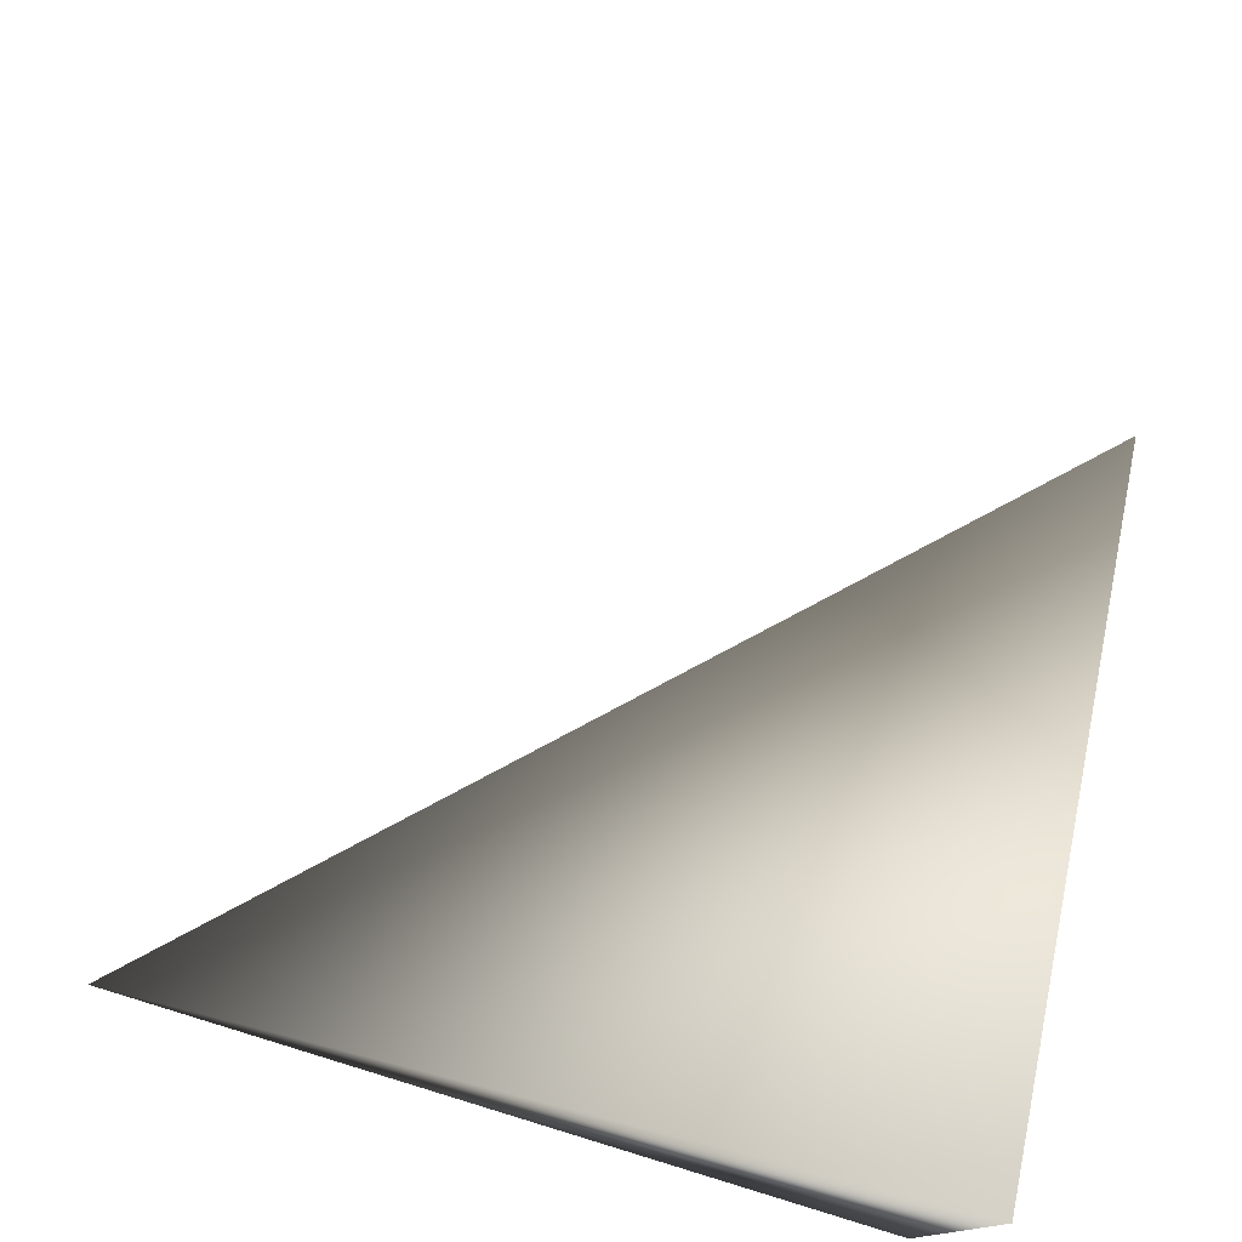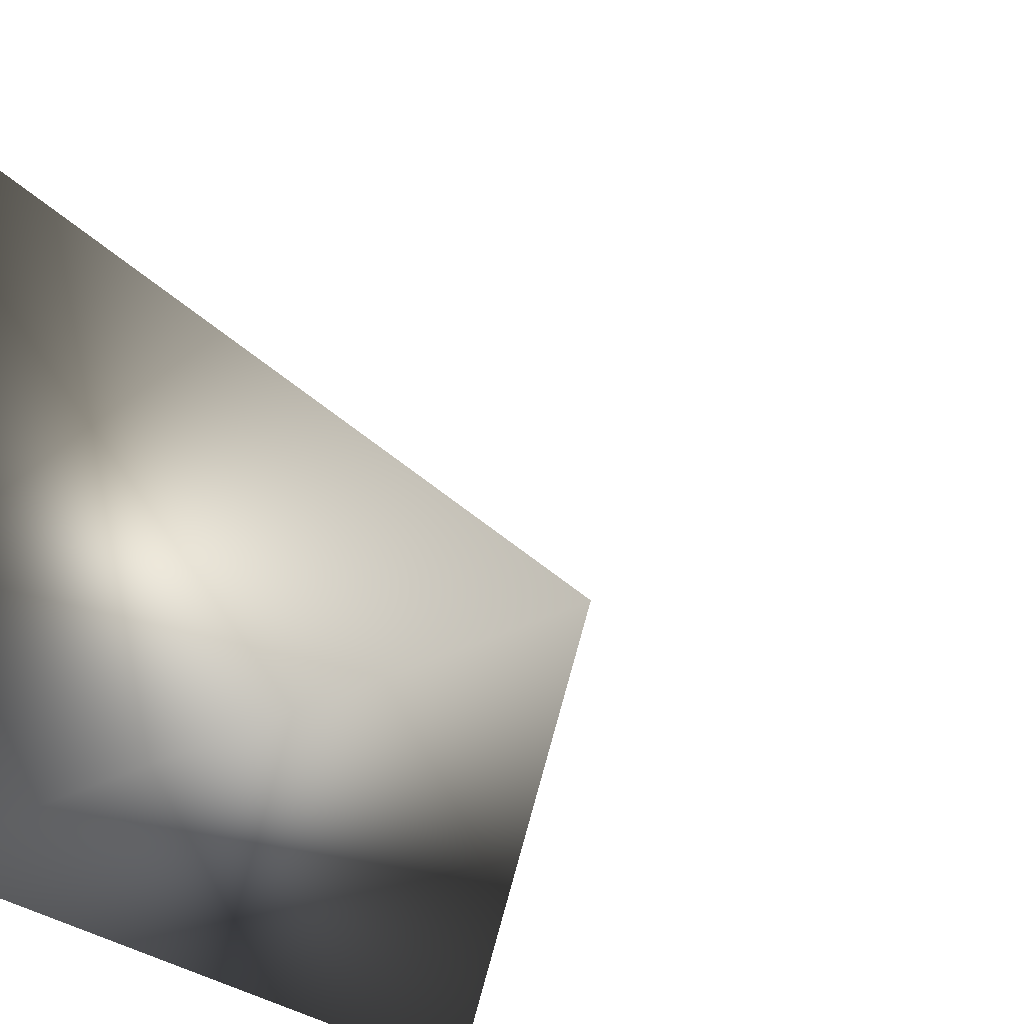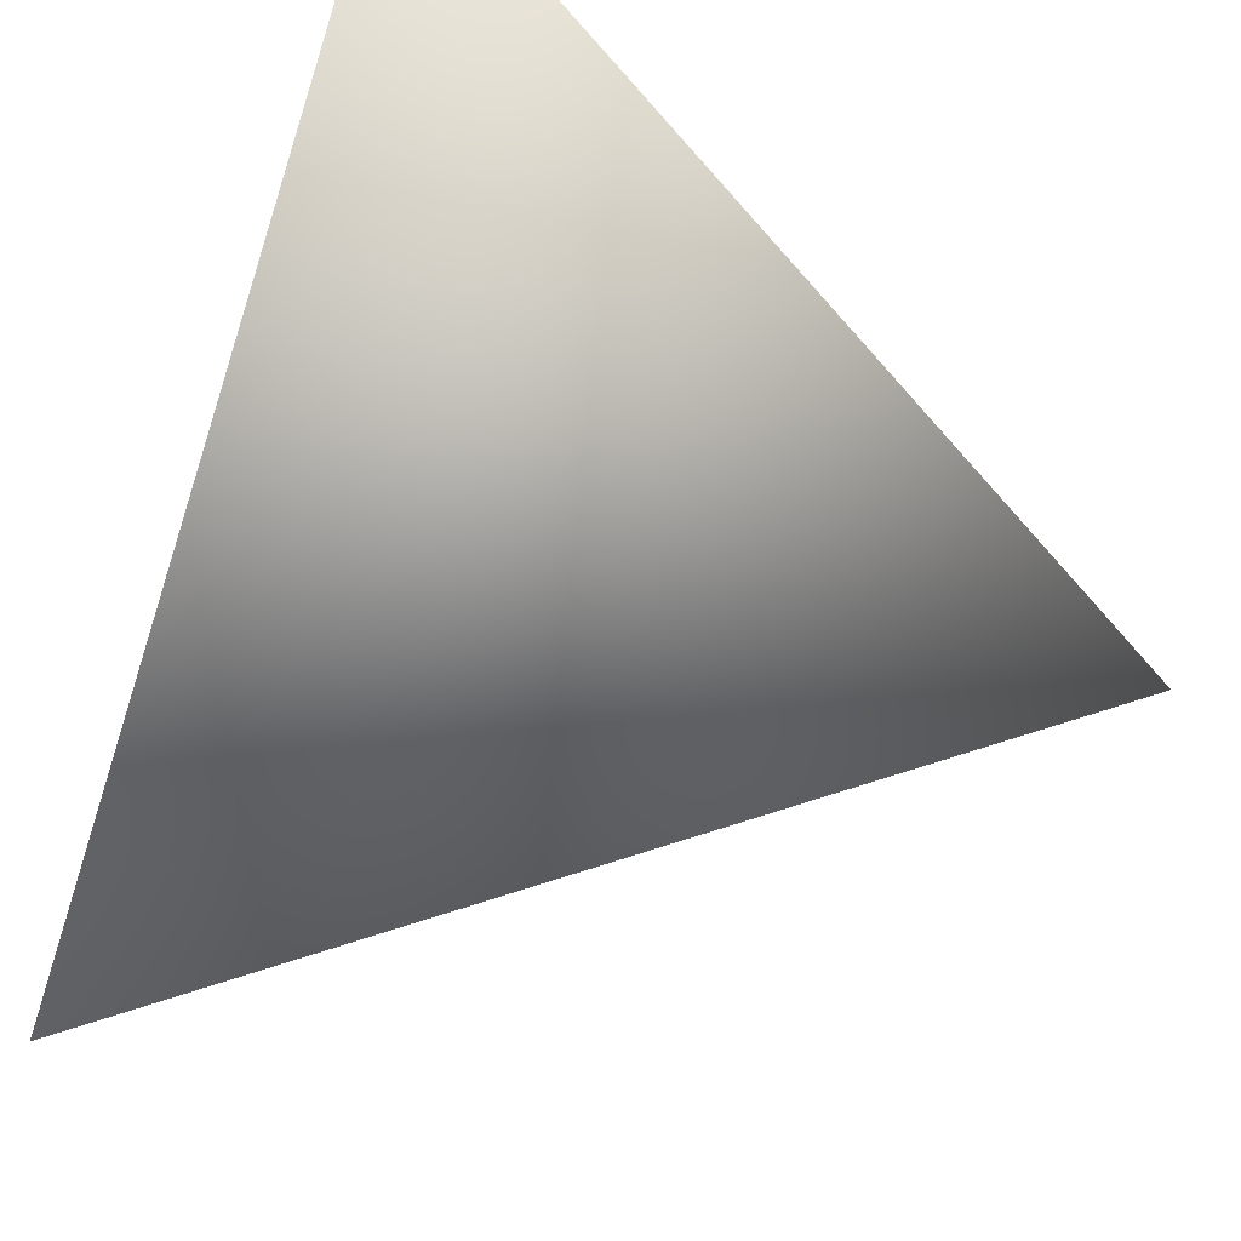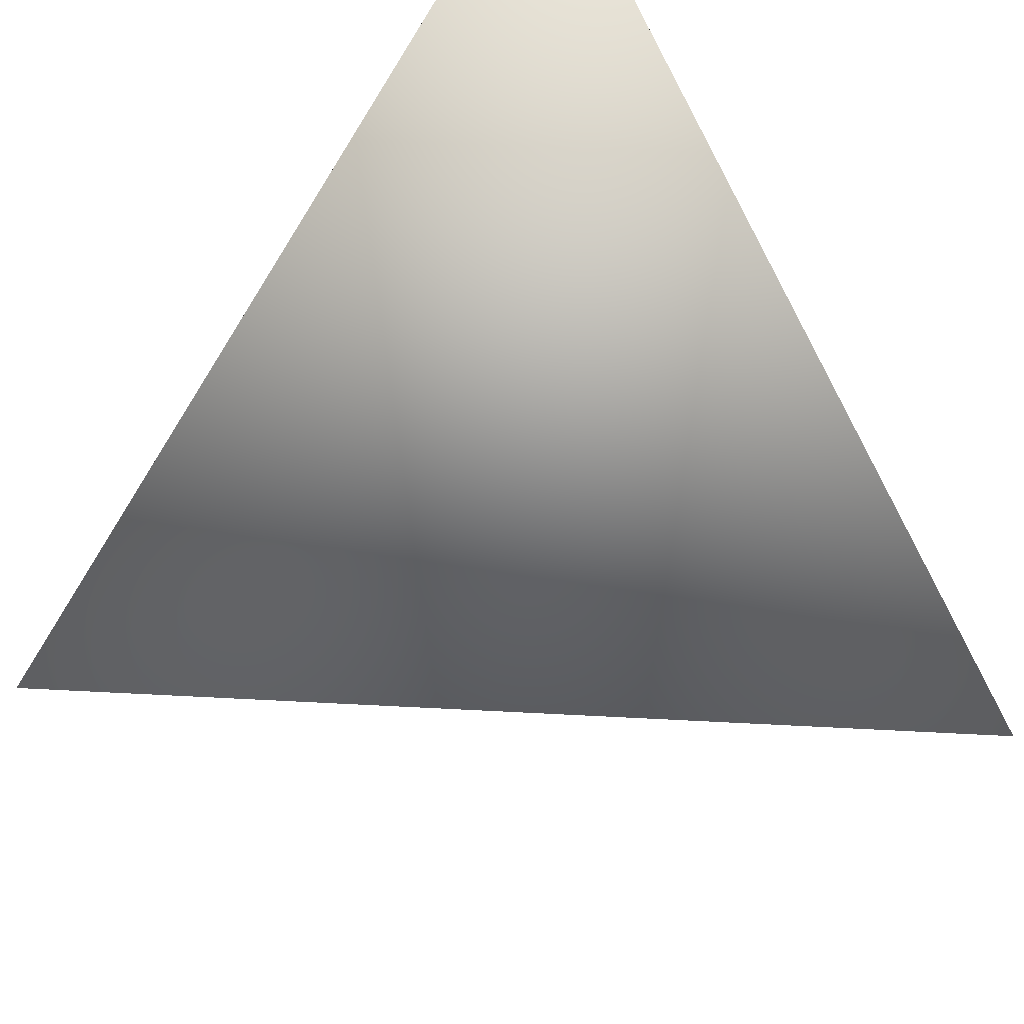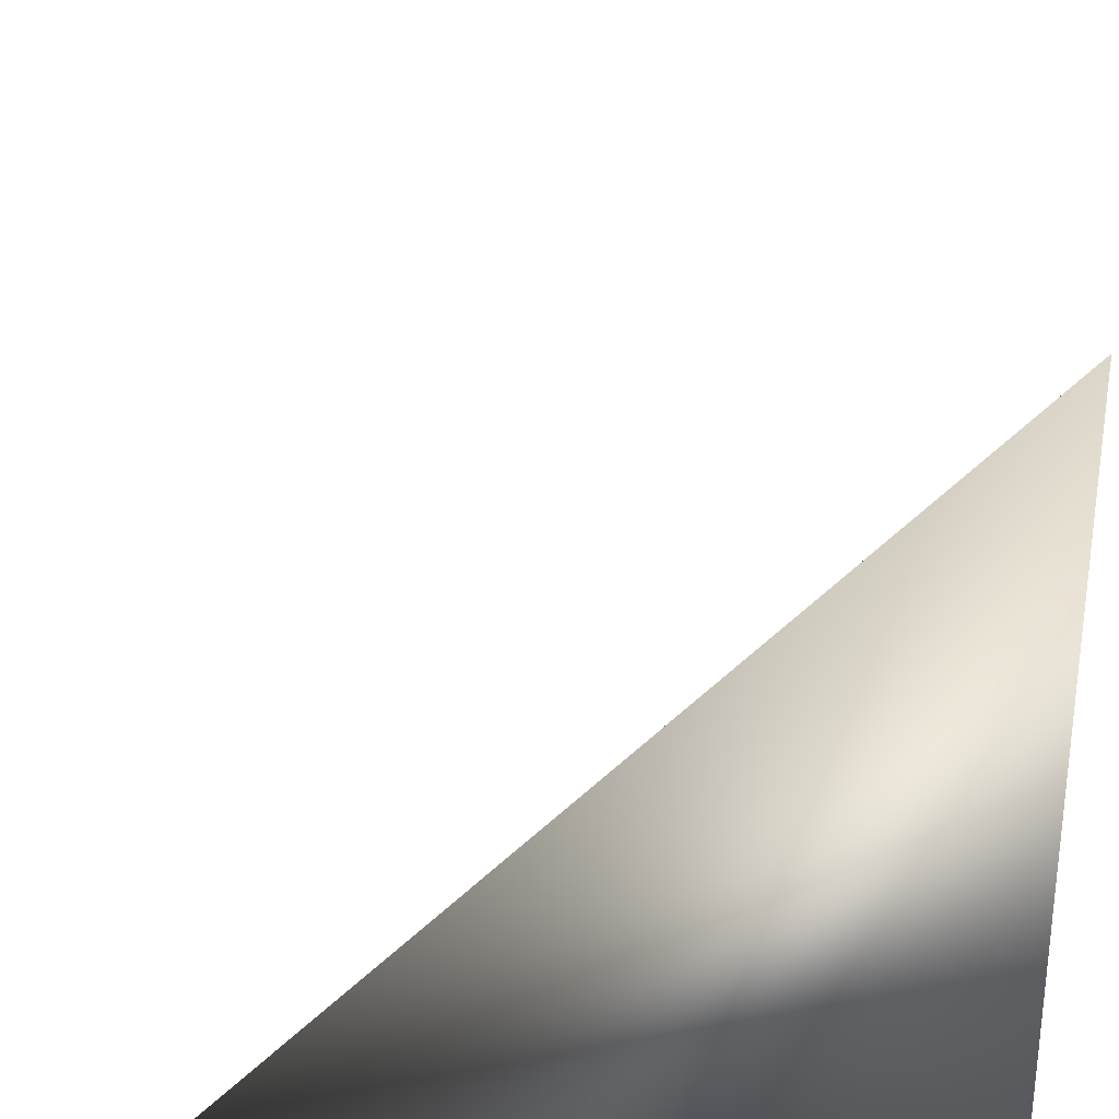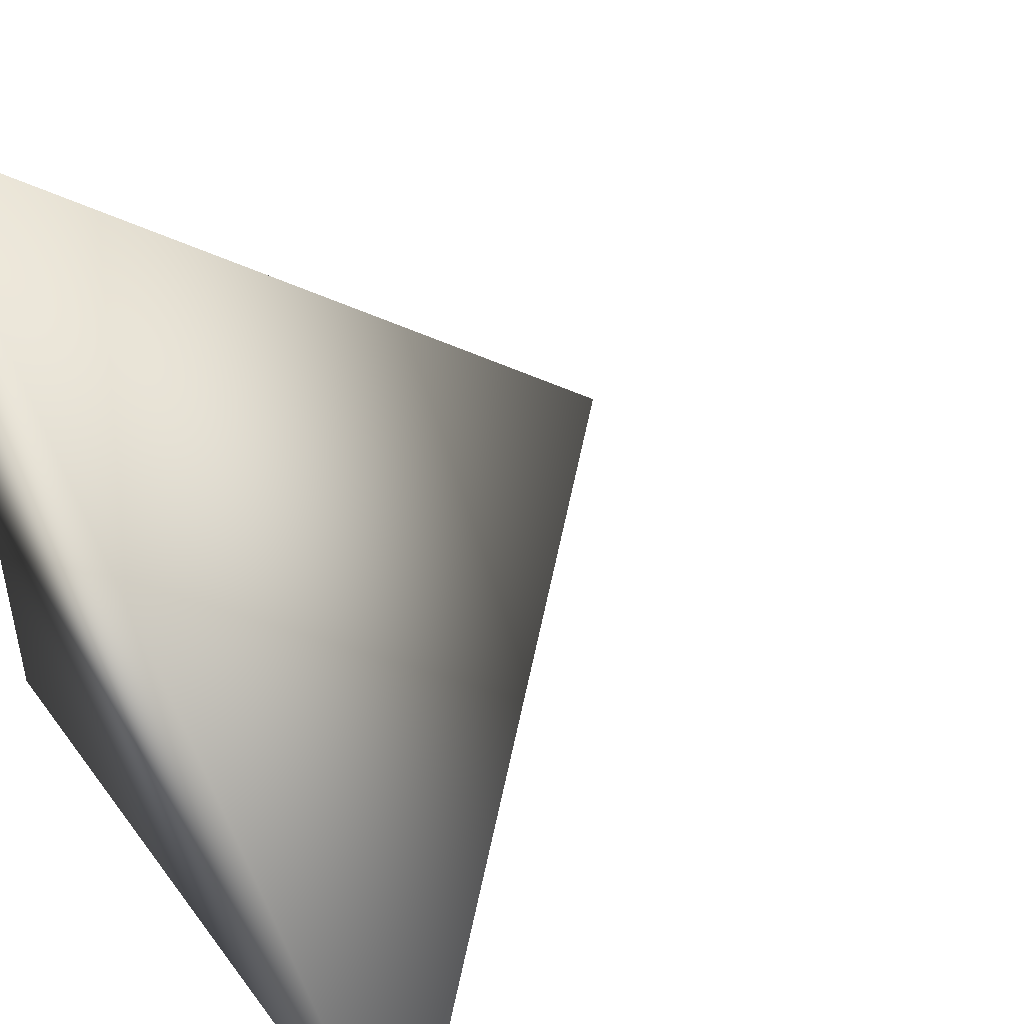
<metadata>
{"format":"obj","ext":"obj","renderer":"f3d","projection":"perspective","resolution":1024,"background":"white","views":[{"elev":78.4,"azim":-163.0,"up":"+Y"},{"elev":-29.9,"azim":39.0,"up":"+Z"},{"elev":56.0,"azim":25.5,"up":"+Y"},{"elev":55.5,"azim":48.2,"up":"+Y"},{"elev":29.8,"azim":179.0,"up":"+Y"},{"elev":47.7,"azim":-34.6,"up":"+Y"}]}
</metadata>
<code>
v  1 0 0
v  0 0 0
v  0 1 0
v  0 0 1
g <OFFRoot>
f 1 2 3
f 2 1 4
f 3 2 4
f 1 3 4

</code>
